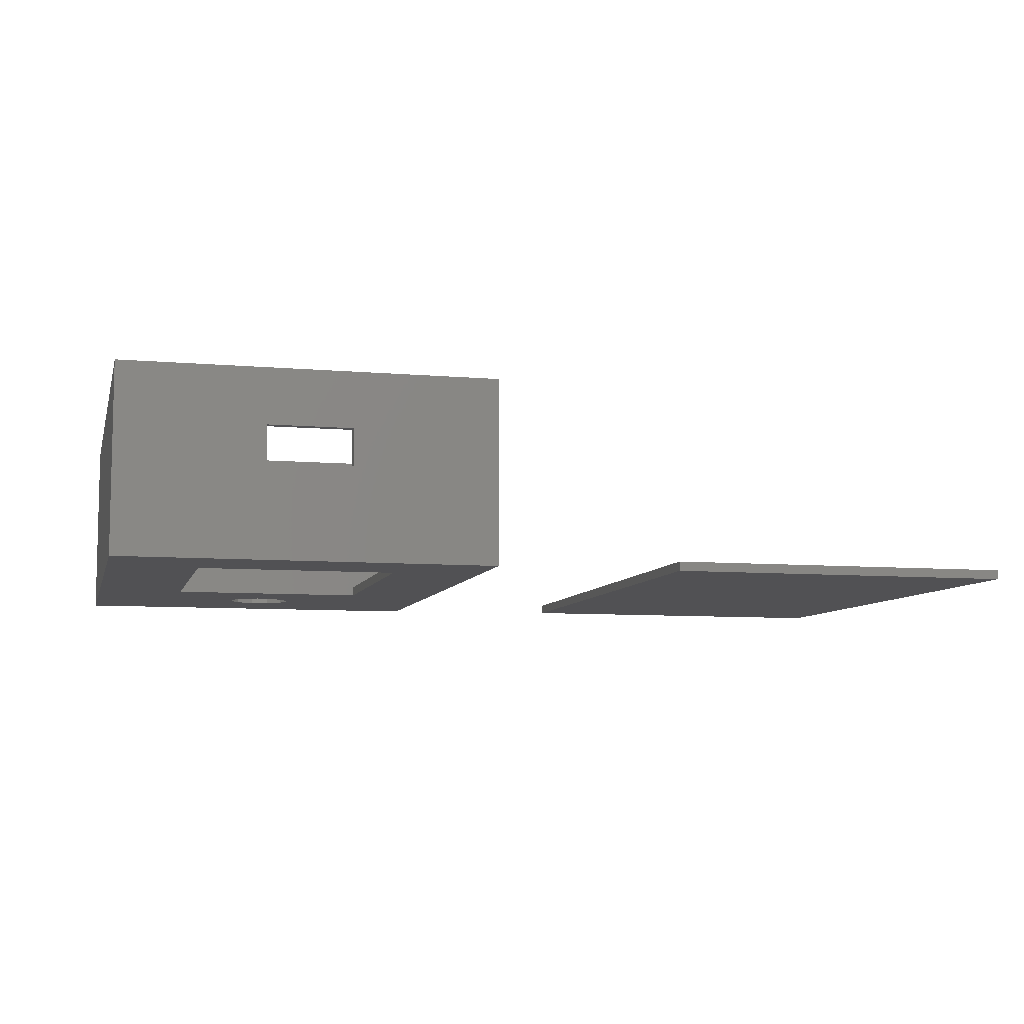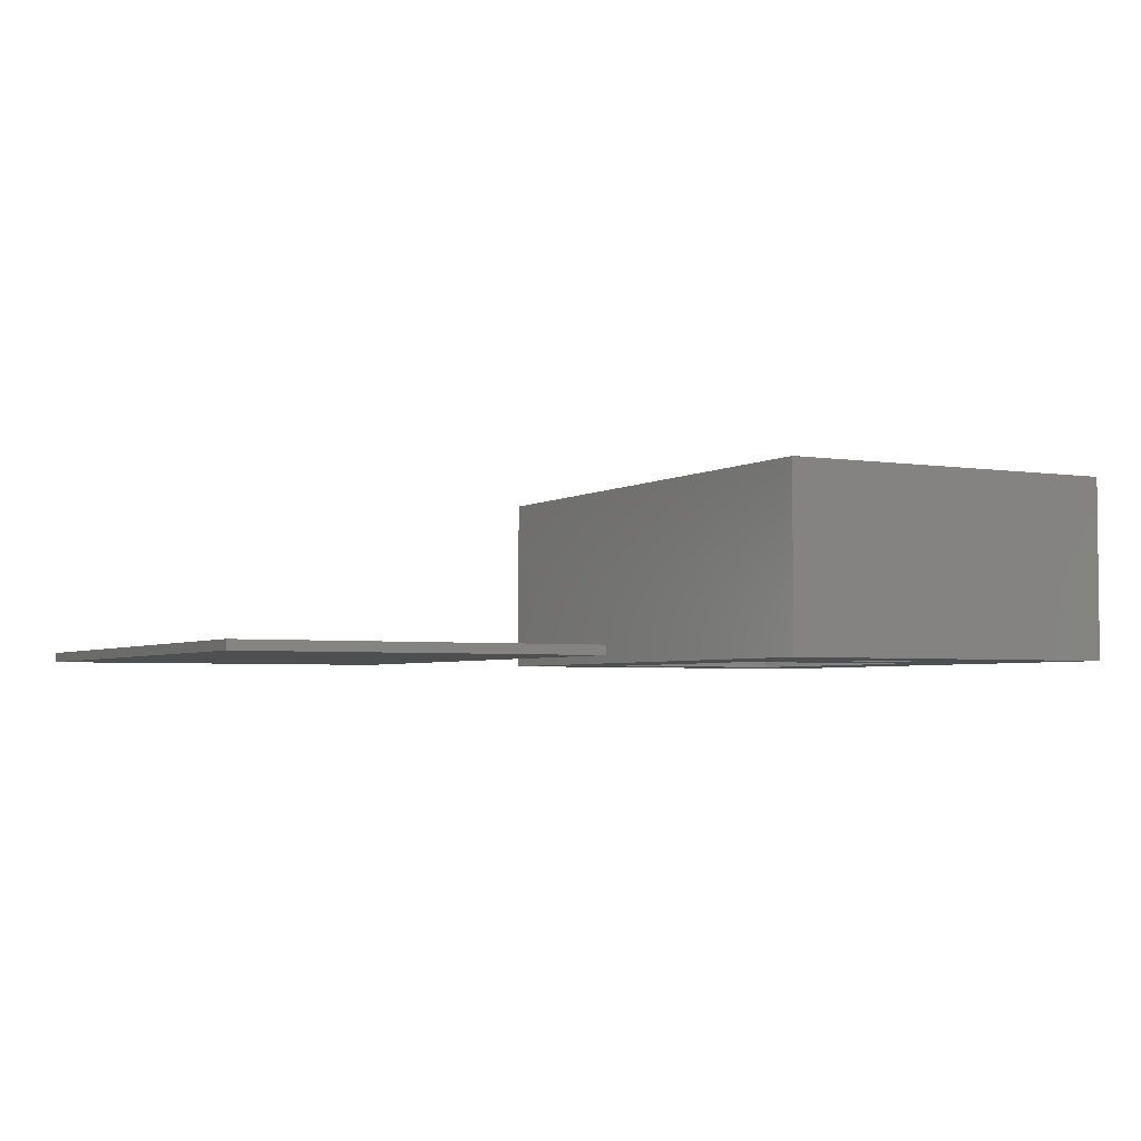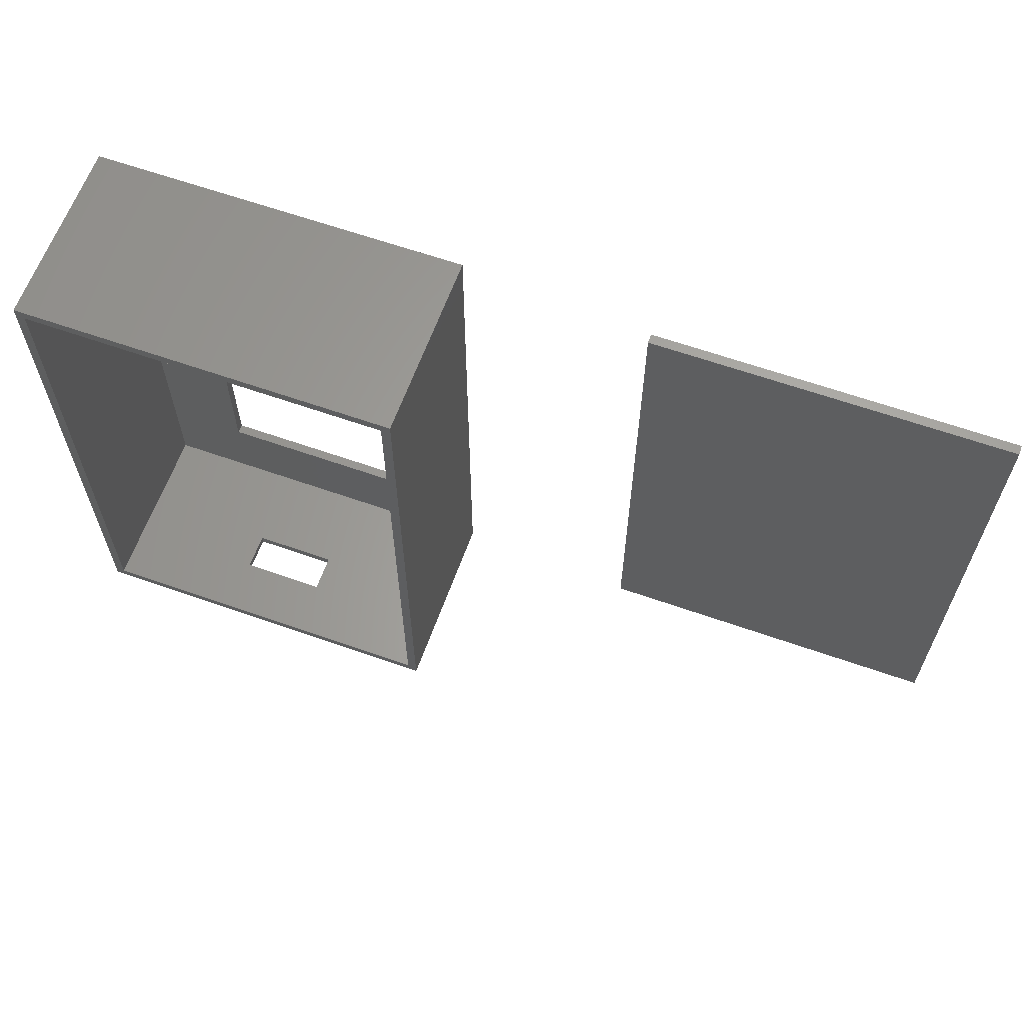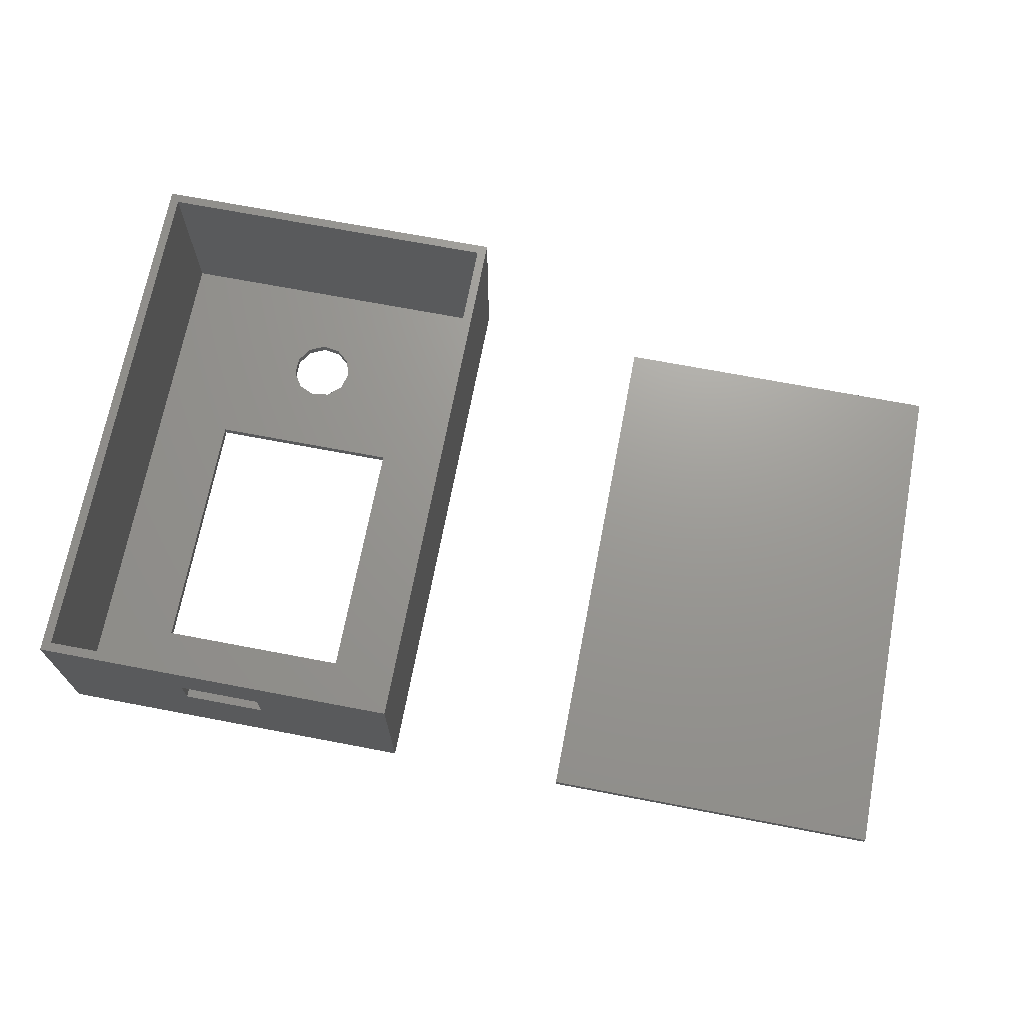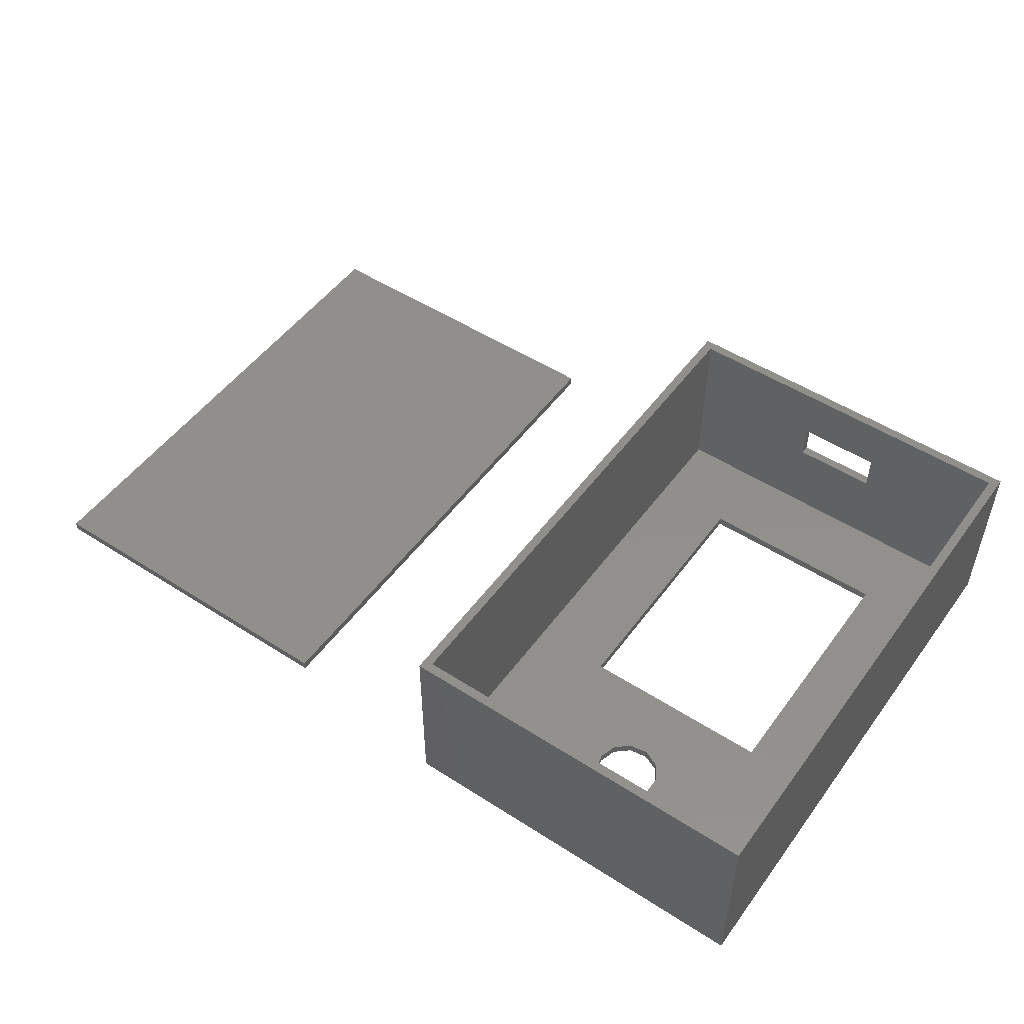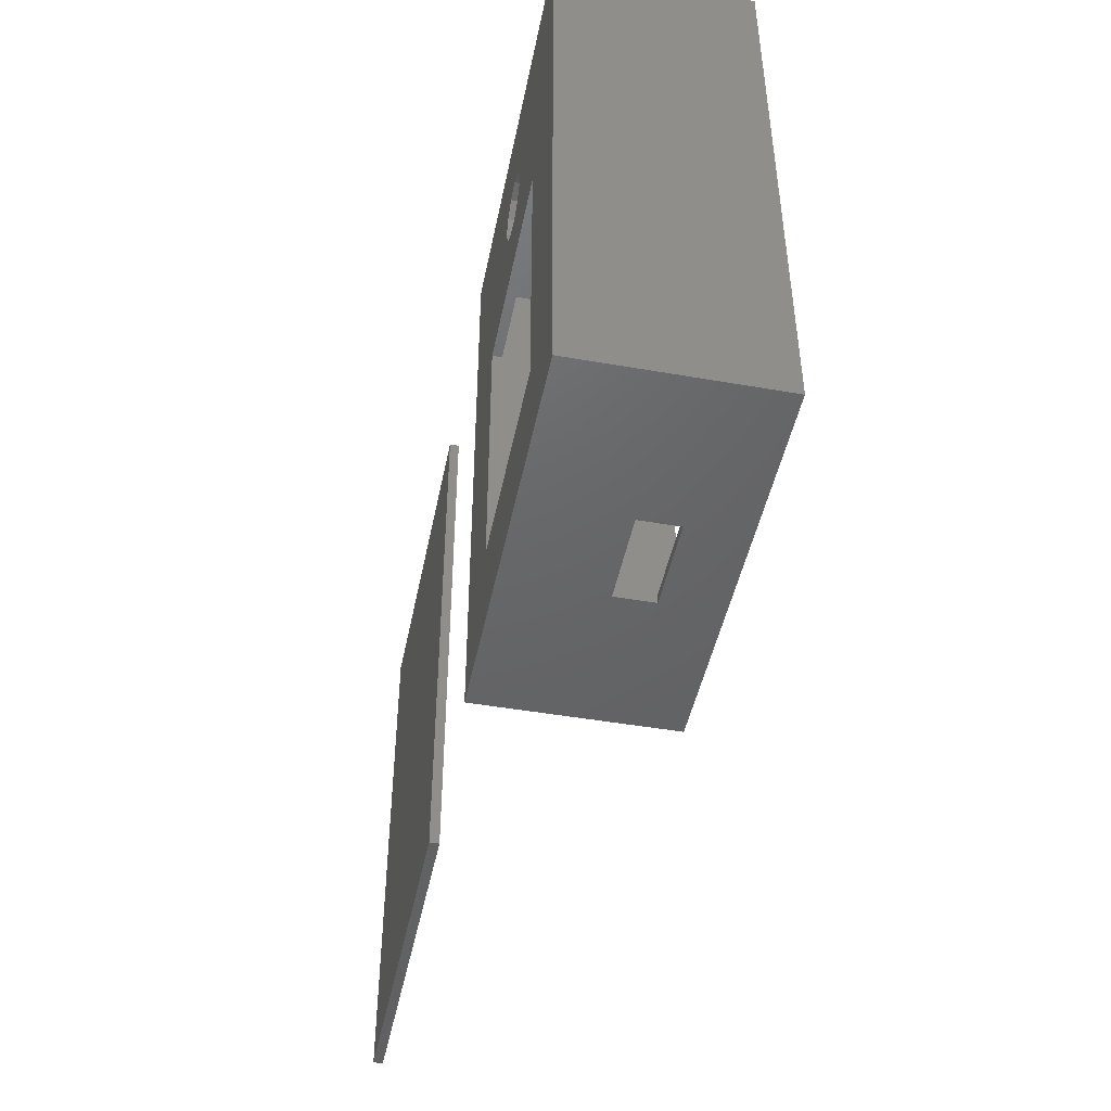
<metadata>
{"format":"stl","ext":"stl","renderer":"f3d","projection":"perspective","resolution":1024,"background":"white","views":[{"elev":-7.8,"azim":-13.9,"up":"+Z"},{"elev":-3.7,"azim":151.6,"up":"+Z"},{"elev":62.8,"azim":19.7,"up":"+Y"},{"elev":69.8,"azim":10.8,"up":"+Z"},{"elev":50.8,"azim":-144.9,"up":"+Z"},{"elev":-46.3,"azim":-101.3,"up":"+Y"}]}
</metadata>
<code>
# stl→obj: 62 verts, 128 faces
v 40 0 20
v 40 60 0
v 40 60 20
v 40 0 0
v 39 59 20
v 1 59 20
v 0 60 20
v 1 1 20
v 39 1 20
v 0 0 20
v 30.5 37.5 0
v 22.94 46.11 0
v 23.5 48 0
v 21.45 44.82 0
v 19.5 44.54 0
v 9.5 37.5 0
v 16.64 47.01 0
v 16.64 48.99 0
v 17.71 45.35 0
v 30.5 9.5 0
v 9.5 9.5 0
v 0 0 0
v 22.94 49.89 0
v 21.45 51.18 0
v 19.5 51.46 0
v 0 60 0
v 17.71 50.65 0
v 15.5 0 14
v 15.5 0 10
v 24.5 0 10
v 24.5 0 14
v 39 1 1
v 39 59 1
v 30.5 37.5 1
v 23.5 48 1
v 22.94 49.89 1
v 21.45 51.18 1
v 19.5 51.46 1
v 16.64 48.99 1
v 9.5 37.5 1
v 16.64 47.01 1
v 1 1 1
v 1 59 1
v 17.71 50.65 1
v 30.5 9.5 1
v 9.5 9.5 1
v 22.94 46.11 1
v 21.45 44.82 1
v 19.5 44.54 1
v 17.71 45.35 1
v 24.5 1 14
v 24.5 1 10
v 15.5 1 10
v 15.5 1 14
v 97.7 0 1
v 97.7 57.7 0
v 97.7 57.7 1
v 97.7 0 0
v 60 57.7 1
v 60 0 1
v 60 0 0
v 60 57.7 0
f 1 2 3
f 2 1 4
f 3 5 1
f 3 6 5
f 6 7 8
f 7 6 3
f 9 1 5
f 8 1 9
f 8 10 1
f 10 8 7
f 11 12 13
f 11 14 12
f 11 15 14
f 16 15 11
f 17 16 18
f 19 16 17
f 15 16 19
f 11 4 20
f 4 21 20
f 21 22 16
f 22 21 4
f 4 11 2
f 13 2 11
f 23 2 13
f 24 2 23
f 25 2 24
f 25 26 2
f 27 26 25
f 18 26 27
f 16 26 18
f 26 16 22
f 22 7 26
f 7 22 10
f 2 7 3
f 7 2 26
f 10 28 1
f 10 29 28
f 29 22 30
f 22 29 10
f 31 1 28
f 30 1 31
f 30 4 1
f 4 30 22
f 32 5 33
f 5 32 9
f 33 34 32
f 33 35 34
f 33 36 35
f 33 37 36
f 33 38 37
f 39 40 41
f 42 40 43
f 39 43 40
f 44 43 39
f 38 43 44
f 43 38 33
f 45 32 34
f 46 32 45
f 46 42 32
f 40 42 46
f 47 34 35
f 48 34 47
f 49 34 48
f 40 49 50
f 49 40 34
f 40 50 41
f 8 43 6
f 43 8 42
f 43 5 6
f 5 43 33
f 9 51 8
f 9 52 51
f 52 32 53
f 32 52 9
f 54 8 51
f 53 8 54
f 53 42 8
f 42 53 32
f 20 34 11
f 34 20 45
f 46 16 40
f 16 46 21
f 16 34 40
f 34 16 11
f 20 46 45
f 46 20 21
f 41 18 39
f 18 41 17
f 13 36 23
f 36 13 35
f 27 38 44
f 38 27 25
f 14 49 48
f 49 14 15
f 39 27 44
f 27 39 18
f 24 36 37
f 36 24 23
f 12 35 13
f 35 12 47
f 50 17 41
f 17 50 19
f 25 37 38
f 37 25 24
f 15 50 49
f 50 15 19
f 12 48 47
f 48 12 14
f 30 51 52
f 51 30 31
f 28 51 31
f 51 28 54
f 53 30 52
f 30 53 29
f 28 53 54
f 53 28 29
f 55 56 57
f 56 55 58
f 59 55 57
f 55 59 60
f 61 56 58
f 56 61 62
f 61 59 62
f 59 61 60
f 56 59 57
f 59 56 62
f 61 55 60
f 55 61 58

</code>
